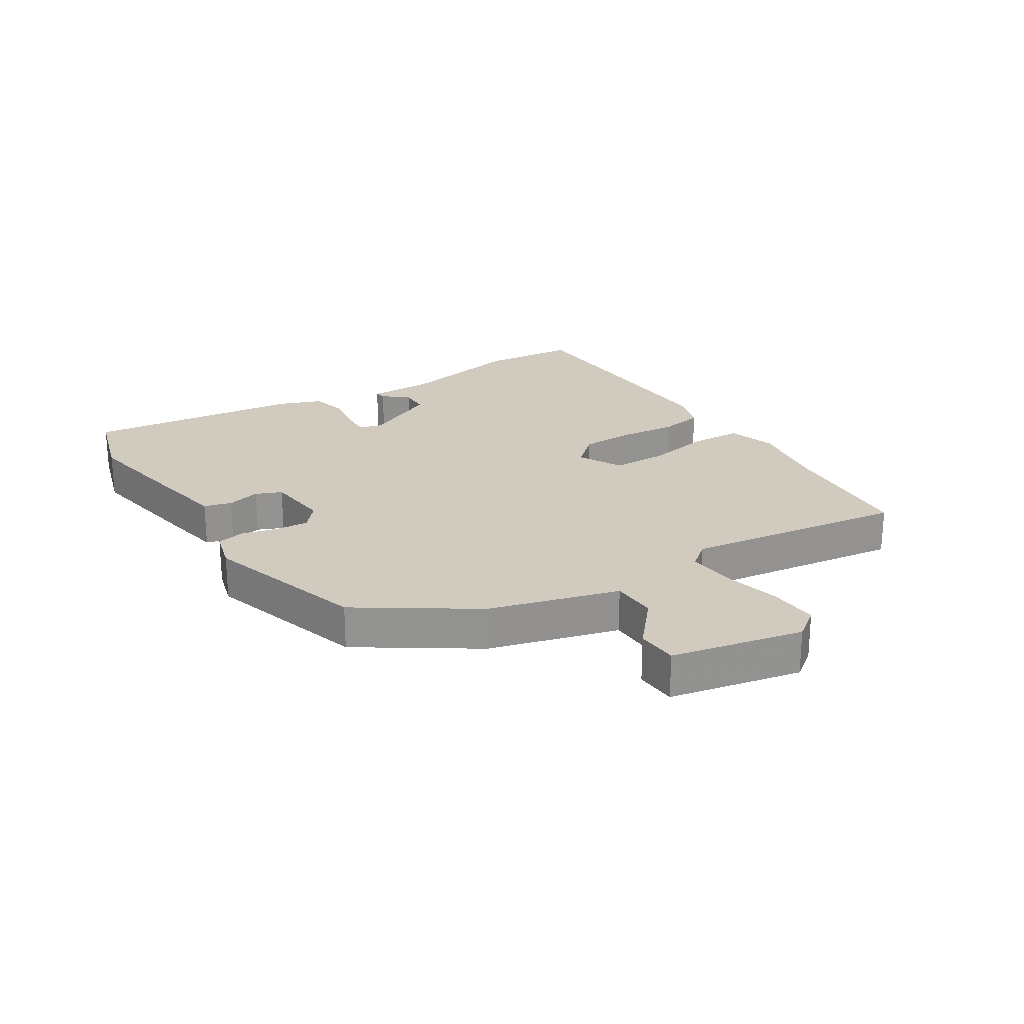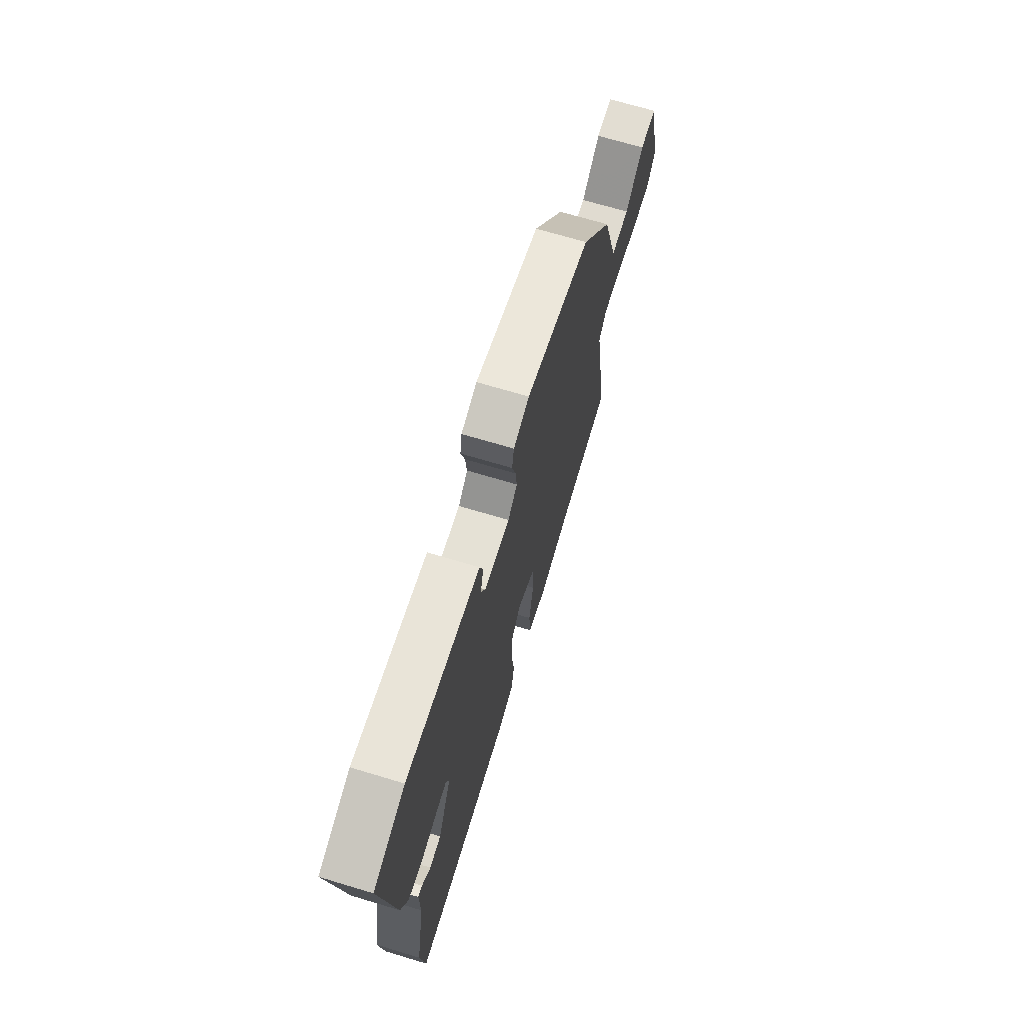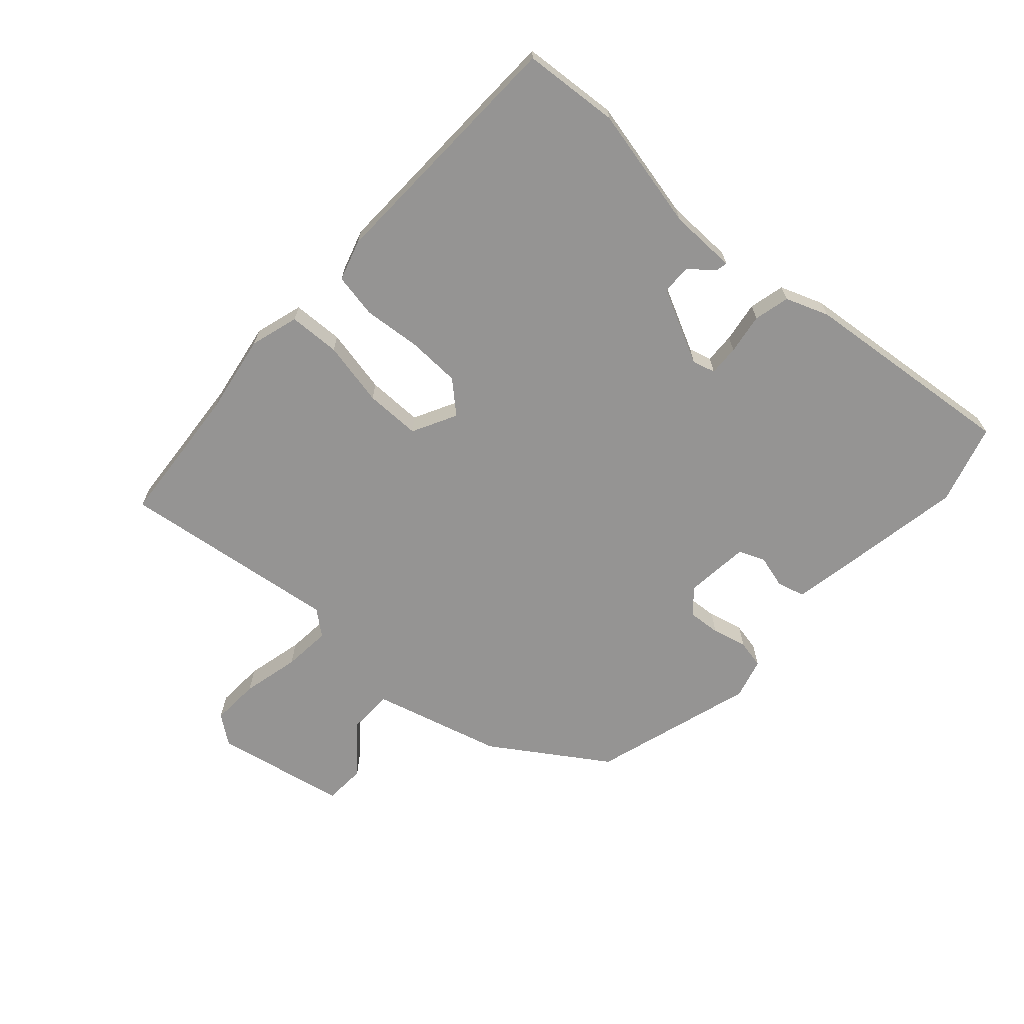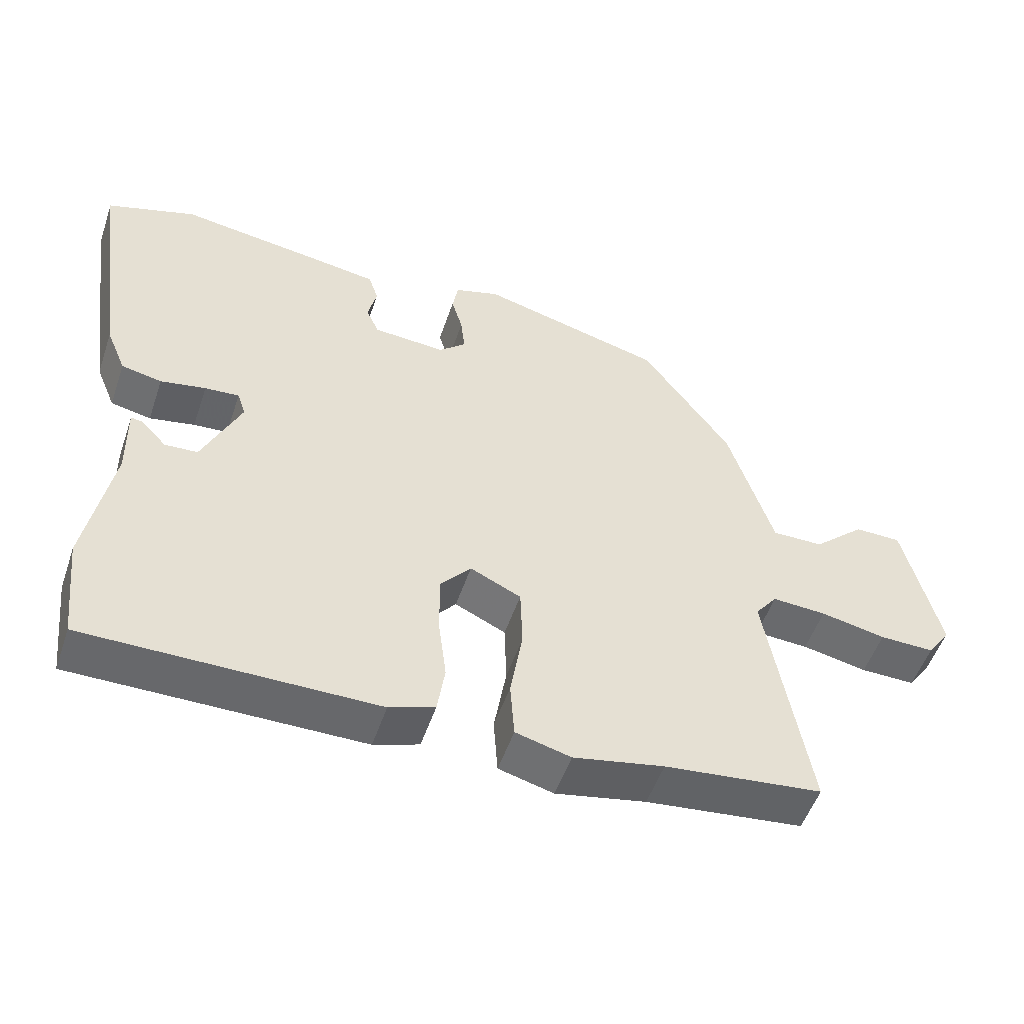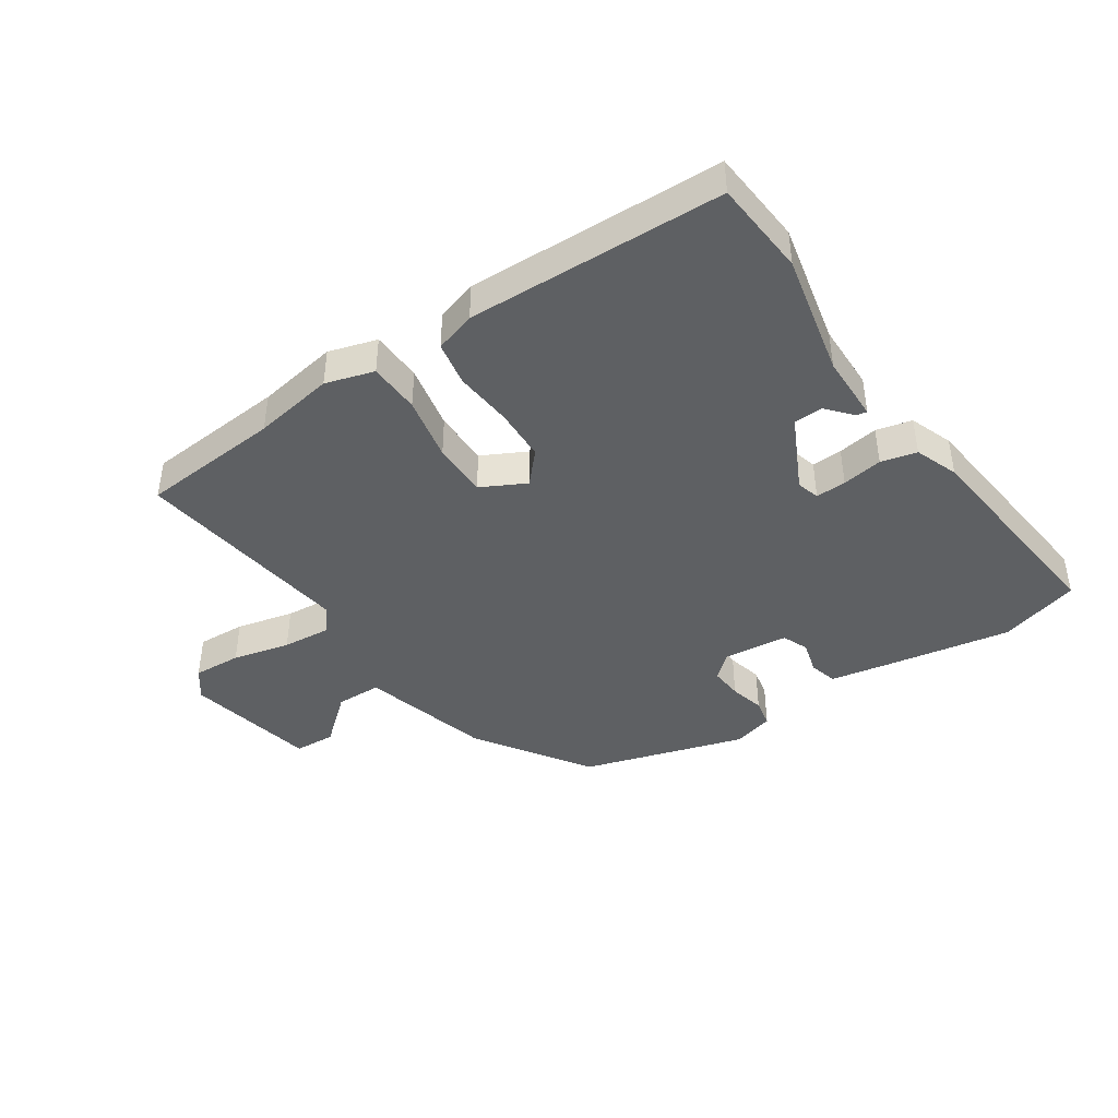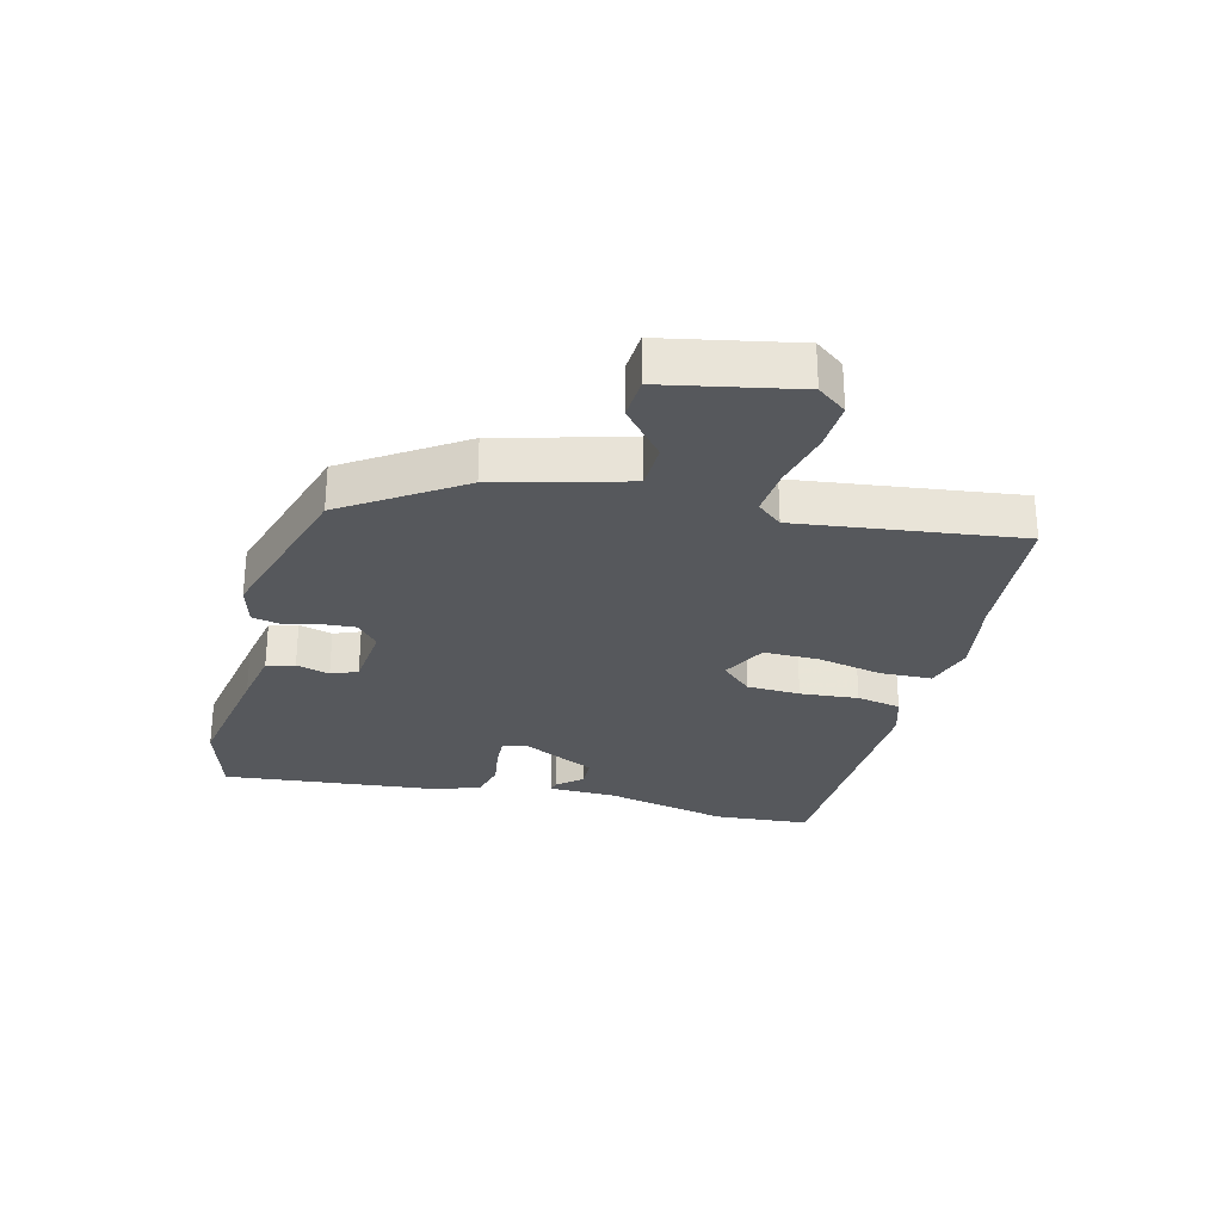
<metadata>
{"format":"obj","ext":"obj","renderer":"f3d","projection":"perspective","resolution":1024,"background":"white","views":[{"elev":23.5,"azim":55.8,"up":"+Y"},{"elev":69.1,"azim":-73.2,"up":"+Z"},{"elev":-67.2,"azim":-134.1,"up":"+Y"},{"elev":-52.5,"azim":-18.7,"up":"+Z"},{"elev":-42.3,"azim":-148.1,"up":"+Y"},{"elev":-28.2,"azim":73.5,"up":"+Y"}]}
</metadata>
<code>
v -0.495 0.07 -0.543
v -0.513 0.07 -0.386
v -0.476 0.07 -0.183
v -0.478 0.07 -0.072
v -0.46 0.07 -0.075
v -0.424 0.07 -0.114
v -0.376 0.07 -0.111
v -0.32 0.07 0.014
v -0.332 0.07 0.051
v -0.382 0.07 0.047
v -0.448 0.07 0.034
v -0.507 0.07 0.046
v -0.536 0.07 0.116
v -0.586 0.07 0.471
v -0.456 0.07 0.515
v -0.245 0.07 0.486
v -0.151 0.07 0.472
v -0.137 0.07 0.427
v -0.15 0.07 0.372
v -0.131 0.07 0.33
v -0.025 0.07 0.323
v 0.014 0.07 0.359
v 0.008 0.07 0.413
v -0.008 0.07 0.47
v 0 0.07 0.517
v 0.066 0.07 0.538
v 0.336 0.07 0.467
v 0.466 0.07 0.285
v 0.531 0.07 0.075
v 0.606 0.07 0.076
v 0.682 0.07 0.146
v 0.75 0.07 0.145
v 0.801 0.07 -0.069
v 0.767 0.07 -0.118
v 0.687 0.07 -0.117
v 0.592 0.07 -0.098
v 0.513 0.07 -0.094
v 0.481 0.07 -0.136
v 0.541 0.07 -0.495
v 0.311 0.07 -0.522
v 0.179 0.07 -0.549
v 0.099 0.07 -0.528
v 0.093 0.07 -0.444
v 0.111 0.07 -0.337
v 0.108 0.07 -0.246
v 0.034 0.07 -0.211
v -0.01 0.07 -0.263
v -0.01 0.07 -0.35
v 0.002 0.07 -0.445
v -0.009 0.07 -0.518
v -0.075 0.07 -0.541
v -0.495 0 -0.543
v -0.513 0 -0.386
v -0.476 0 -0.183
v -0.478 0 -0.072
v -0.46 0 -0.075
v -0.424 0 -0.114
v -0.376 0 -0.111
v -0.32 0 0.014
v -0.332 0 0.051
v -0.382 0 0.047
v -0.448 0 0.034
v -0.507 0 0.046
v -0.536 0 0.116
v -0.586 0 0.471
v -0.456 0 0.515
v -0.245 0 0.486
v -0.151 0 0.472
v -0.137 0 0.427
v -0.15 0 0.372
v -0.131 0 0.33
v -0.025 0 0.323
v 0.014 0 0.359
v 0.008 0 0.413
v -0.008 0 0.47
v 0 0 0.517
v 0.066 0 0.538
v 0.336 0 0.467
v 0.466 0 0.285
v 0.531 0 0.075
v 0.606 0 0.076
v 0.682 0 0.146
v 0.75 0 0.145
v 0.801 0 -0.069
v 0.767 0 -0.118
v 0.687 0 -0.117
v 0.592 0 -0.098
v 0.513 0 -0.094
v 0.481 0 -0.136
v 0.541 0 -0.495
v 0.311 0 -0.522
v 0.179 0 -0.549
v 0.099 0 -0.528
v 0.093 0 -0.444
v 0.111 0 -0.337
v 0.108 0 -0.246
v 0.034 0 -0.211
v -0.01 0 -0.263
v -0.01 0 -0.35
v 0.002 0 -0.445
v -0.009 0 -0.518
v -0.075 0 -0.541
f 48 49 50 51
f 47 48 51 1
f 46 47 1 2
f 41 42 43 44
f 40 41 44 45
f 38 39 40 45
f 37 38 45 46
f 33 34 35 36
f 33 36 37
f 30 31 32 33
f 29 30 33 37
f 28 29 37 46
f 23 24 25 26
f 22 23 26 27
f 21 22 27 28
f 16 17 18 19
f 16 19 20
f 15 16 20
f 14 15 20
f 13 14 20
f 10 11 12 13
f 9 10 13 20
f 8 9 20 21
f 3 4 5 6
f 3 6 7
f 2 3 7
f 46 2 7
f 21 28 46
f 7 8 21 46
f 102 101 100 99
f 52 102 99 98
f 53 52 98 97
f 95 94 93 92
f 96 95 92 91
f 96 91 90 89
f 97 96 89 88
f 87 86 85 84
f 88 87 84
f 84 83 82 81
f 88 84 81 80
f 97 88 80 79
f 77 76 75 74
f 78 77 74 73
f 79 78 73 72
f 70 69 68 67
f 71 70 67
f 71 67 66
f 71 66 65
f 71 65 64
f 64 63 62 61
f 71 64 61 60
f 72 71 60 59
f 57 56 55 54
f 58 57 54
f 58 54 53
f 58 53 97
f 97 79 72
f 97 72 59 58
f 1 52 53 2
f 2 53 54 3
f 3 54 55 4
f 4 55 56 5
f 5 56 57 6
f 6 57 58 7
f 7 58 59 8
f 8 59 60 9
f 9 60 61 10
f 10 61 62 11
f 11 62 63 12
f 12 63 64 13
f 13 64 65 14
f 14 65 66 15
f 15 66 67 16
f 16 67 68 17
f 17 68 69 18
f 18 69 70 19
f 19 70 71 20
f 20 71 72 21
f 21 72 73 22
f 22 73 74 23
f 23 74 75 24
f 24 75 76 25
f 25 76 77 26
f 26 77 78 27
f 27 78 79 28
f 28 79 80 29
f 29 80 81 30
f 30 81 82 31
f 31 82 83 32
f 32 83 84 33
f 33 84 85 34
f 34 85 86 35
f 35 86 87 36
f 36 87 88 37
f 37 88 89 38
f 38 89 90 39
f 39 90 91 40
f 40 91 92 41
f 41 92 93 42
f 42 93 94 43
f 43 94 95 44
f 44 95 96 45
f 45 96 97 46
f 46 97 98 47
f 47 98 99 48
f 48 99 100 49
f 49 100 101 50
f 50 101 102 51
f 51 102 52 1

</code>
